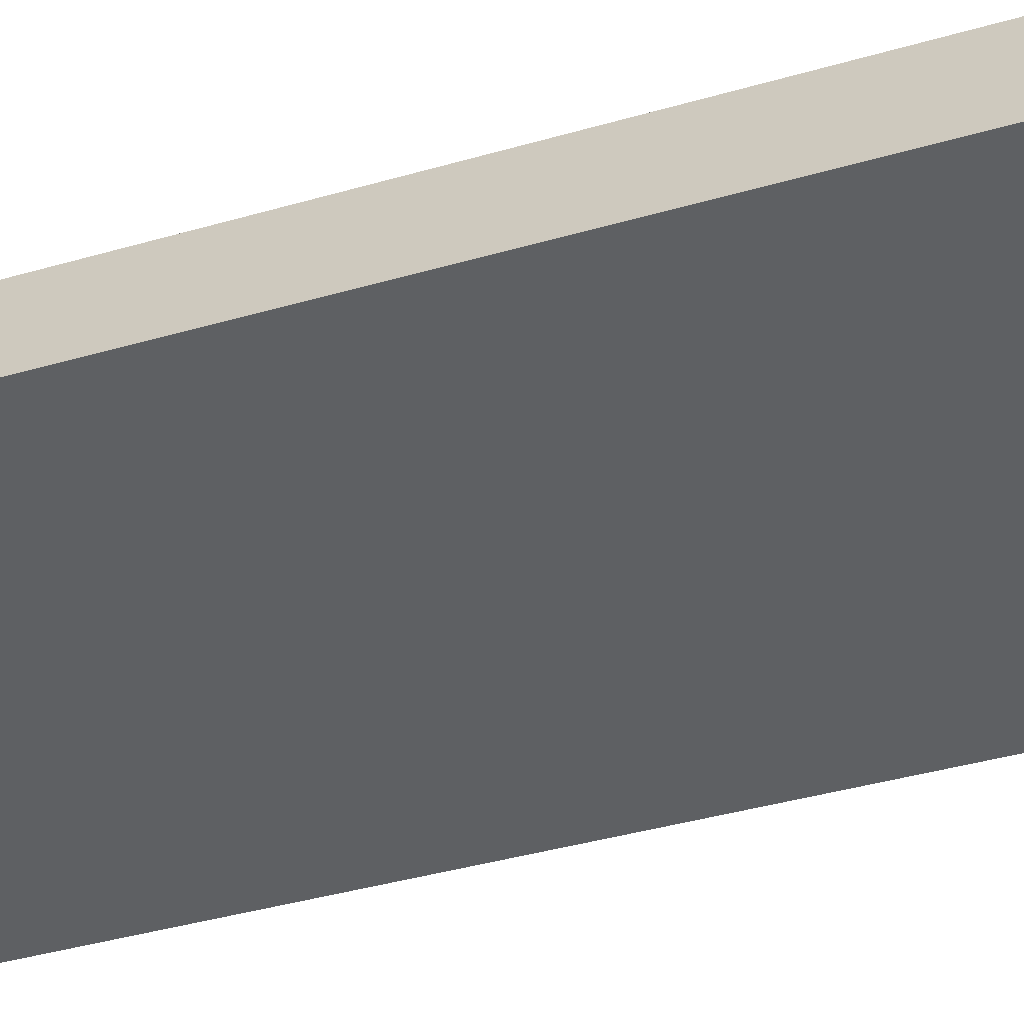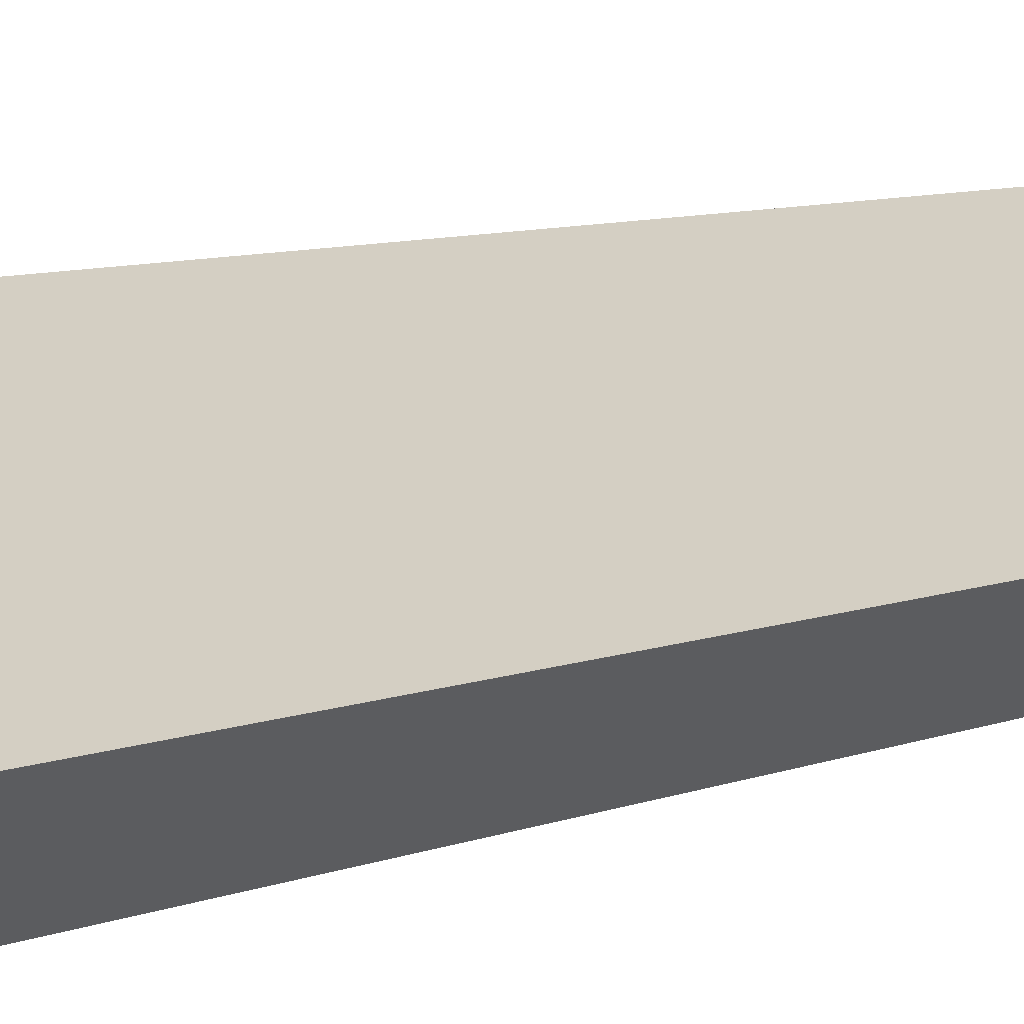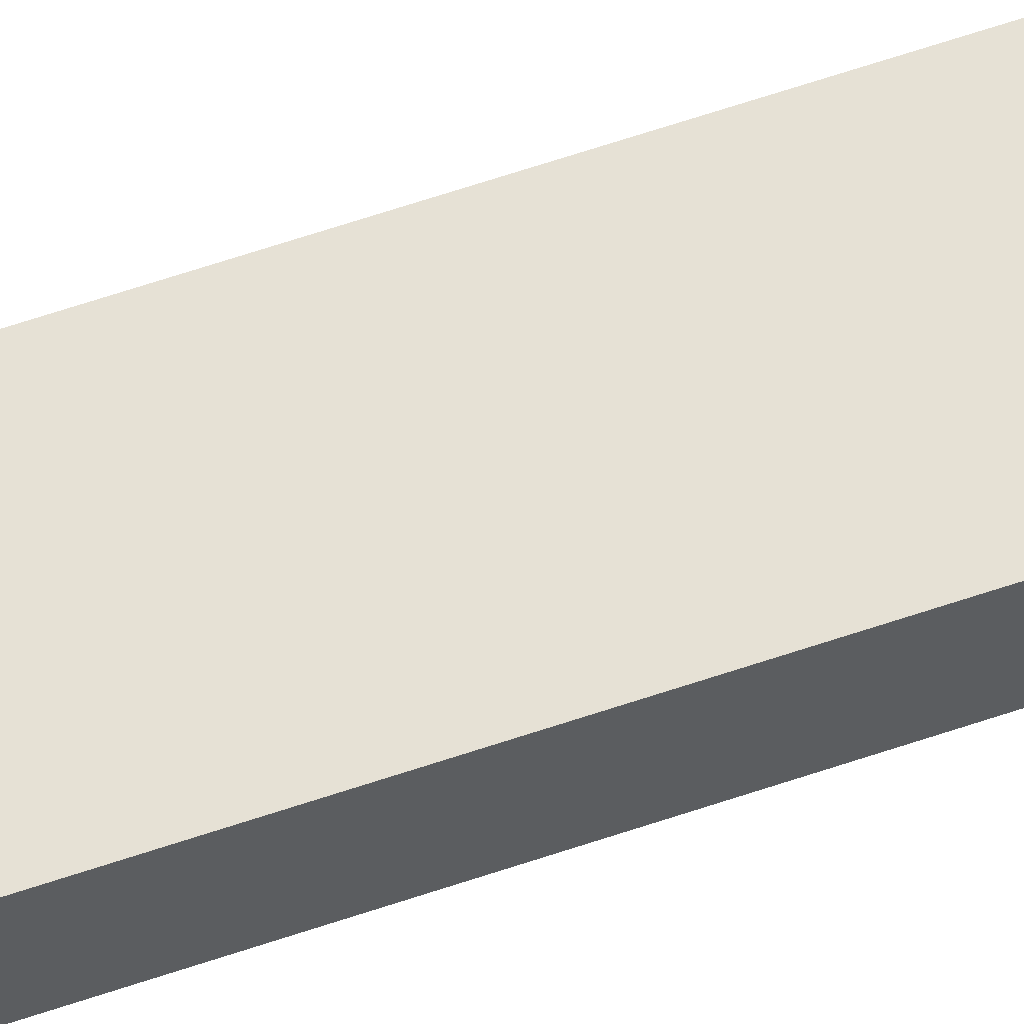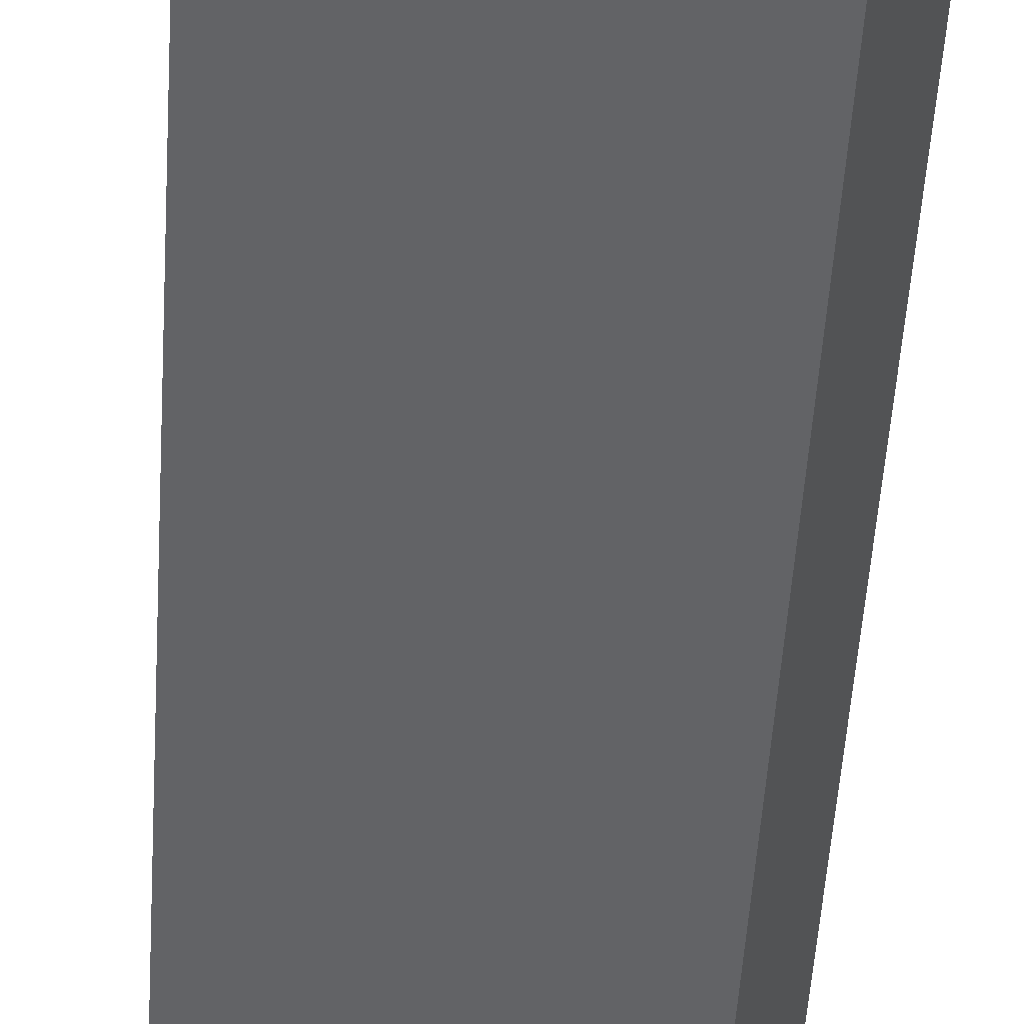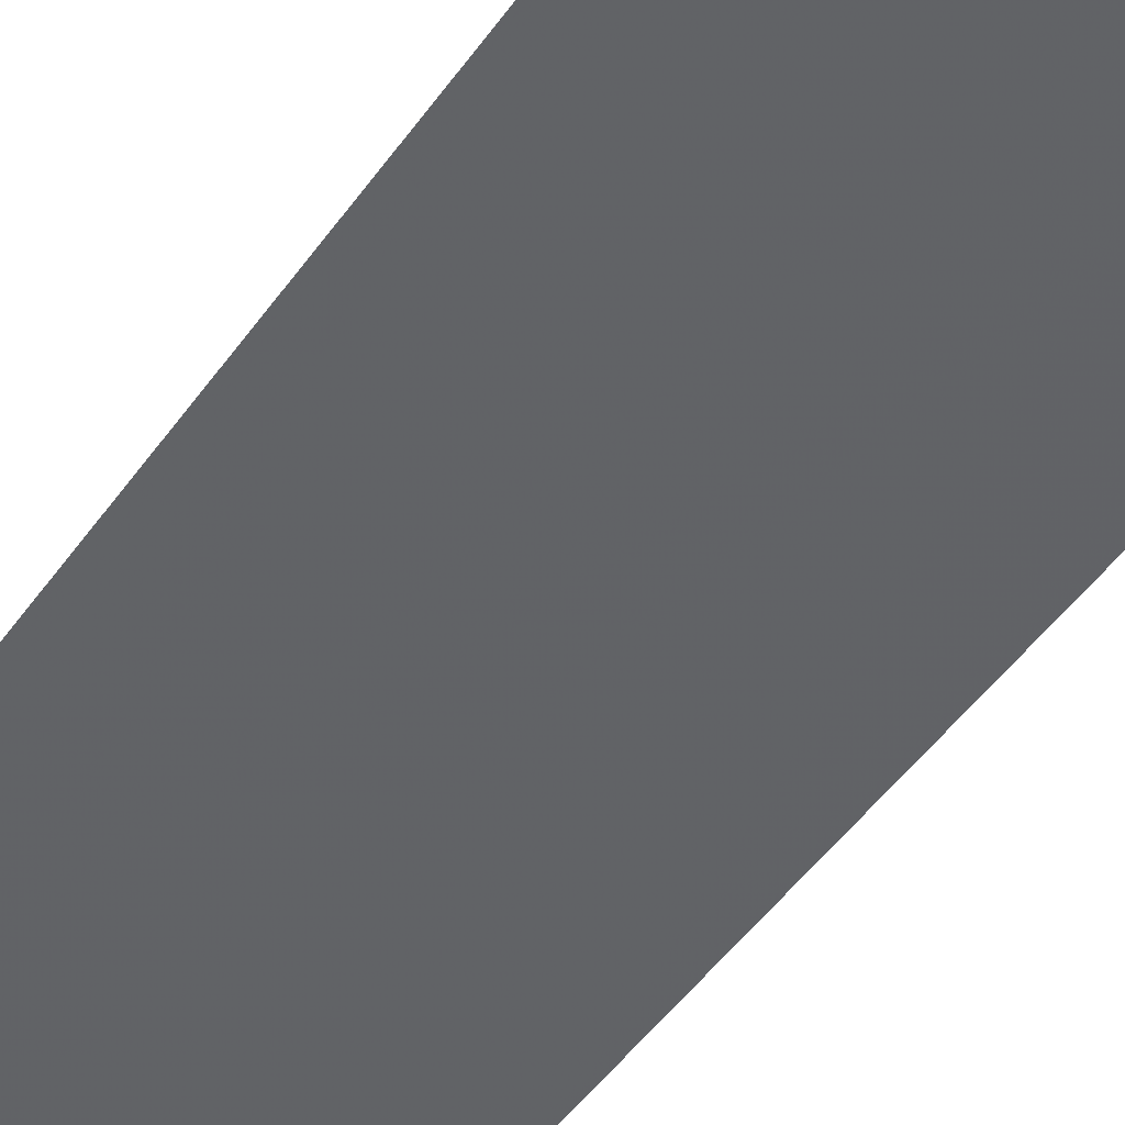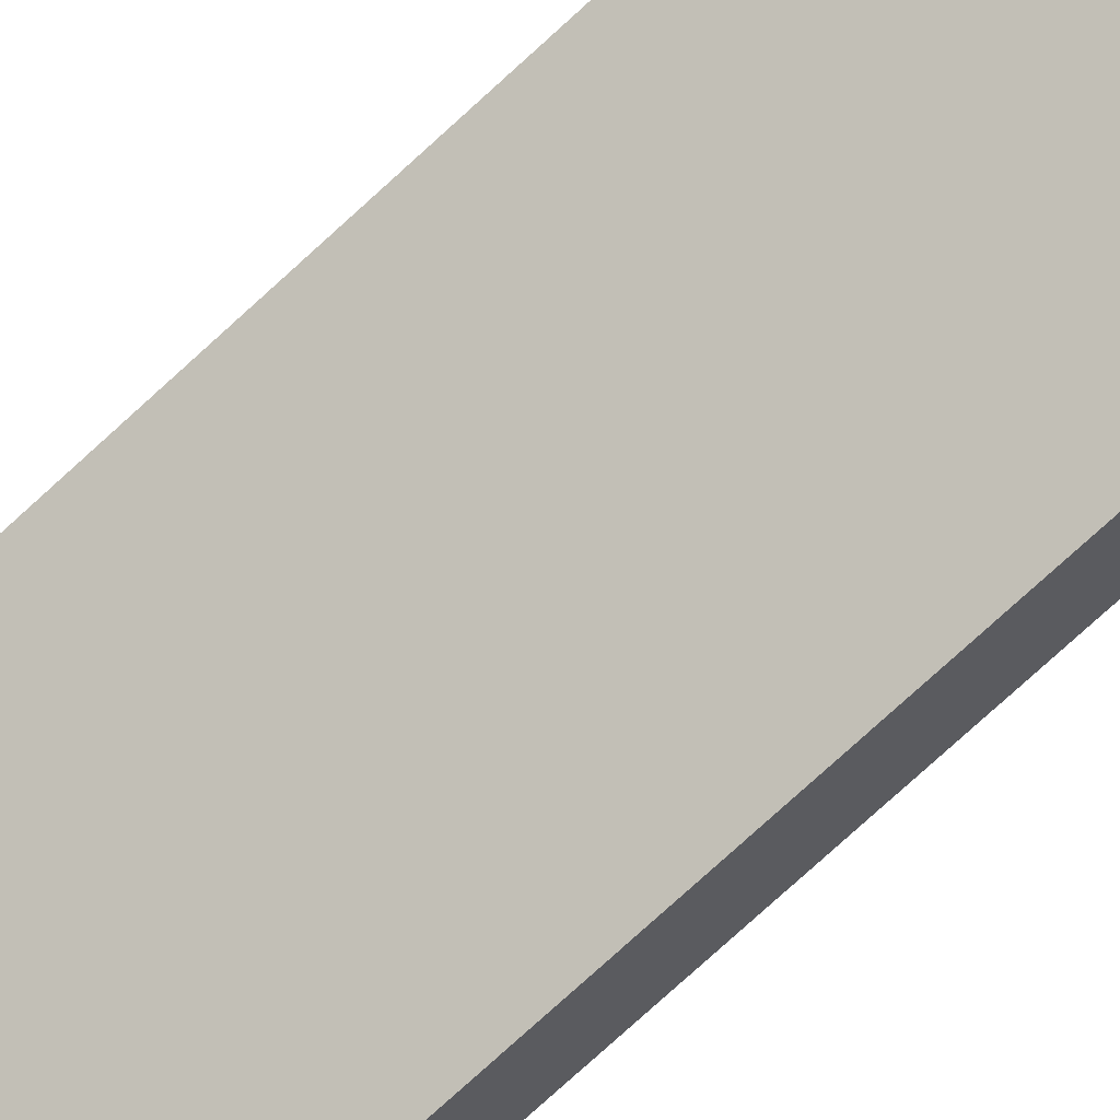
<metadata>
{"format":"obj","ext":"obj","renderer":"f3d","projection":"perspective","resolution":1024,"background":"white","views":[{"elev":-25.7,"azim":118.0,"up":"+Z"},{"elev":5.9,"azim":-145.8,"up":"+Z"},{"elev":78.6,"azim":72.6,"up":"+Z"},{"elev":-42.4,"azim":176.9,"up":"+Z"},{"elev":-38.7,"azim":150.9,"up":"+Z"},{"elev":-77.5,"azim":132.3,"up":"+Z"}]}
</metadata>
<code>
v  0.549 18.43 -0.964
v  3.48 18.43 1.908
v  4.014 18.43 0.949
v  0 18.43 1.129e-15
v  3.48 -1.168e-16 1.908
v  4.014 -5.811e-17 0.949
v  0.549 5.903e-17 -0.964
v  0 0 0
g defaultobject
f 1 2 3
f 2 1 4
f 5 3 2
f 3 5 6
f 6 1 3
f 1 6 7
f 7 4 1
f 4 7 8
f 8 2 4
f 2 8 5
f 5 7 6
f 7 5 8

</code>
